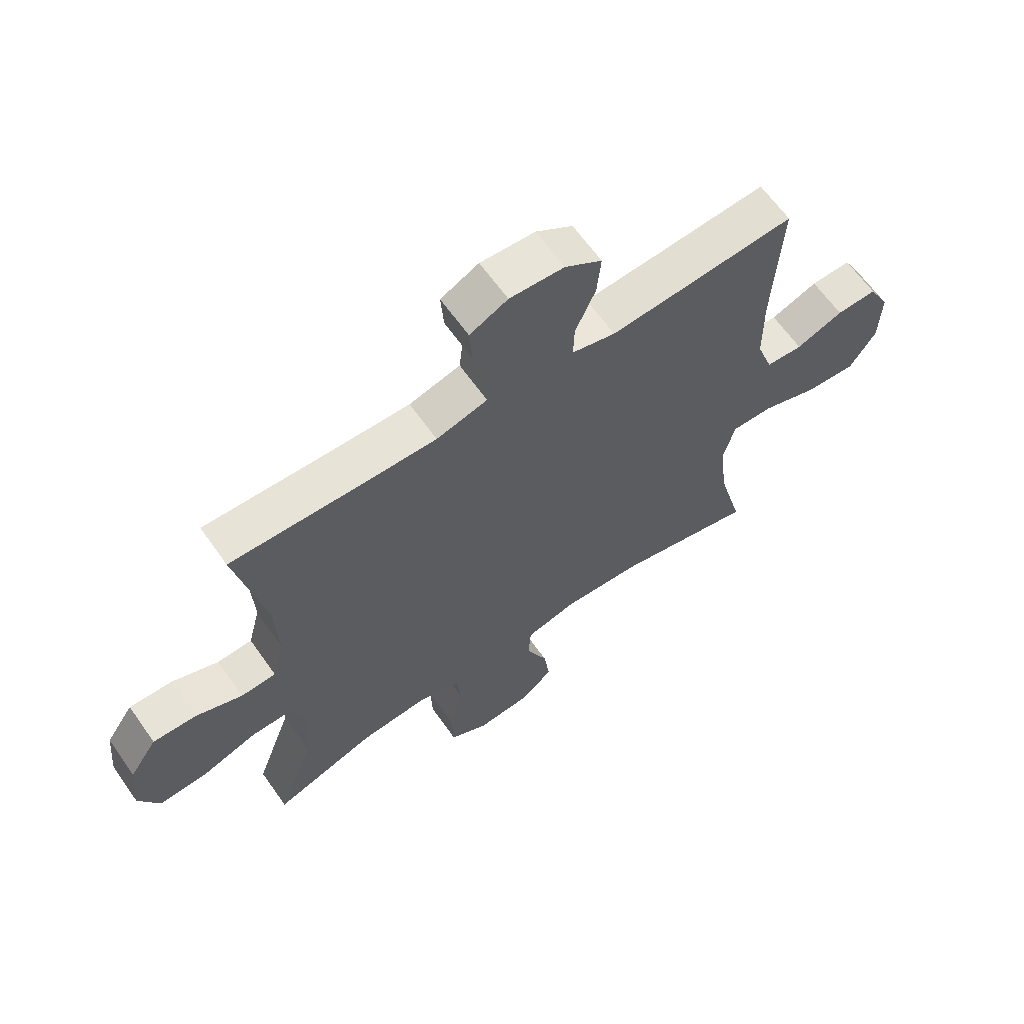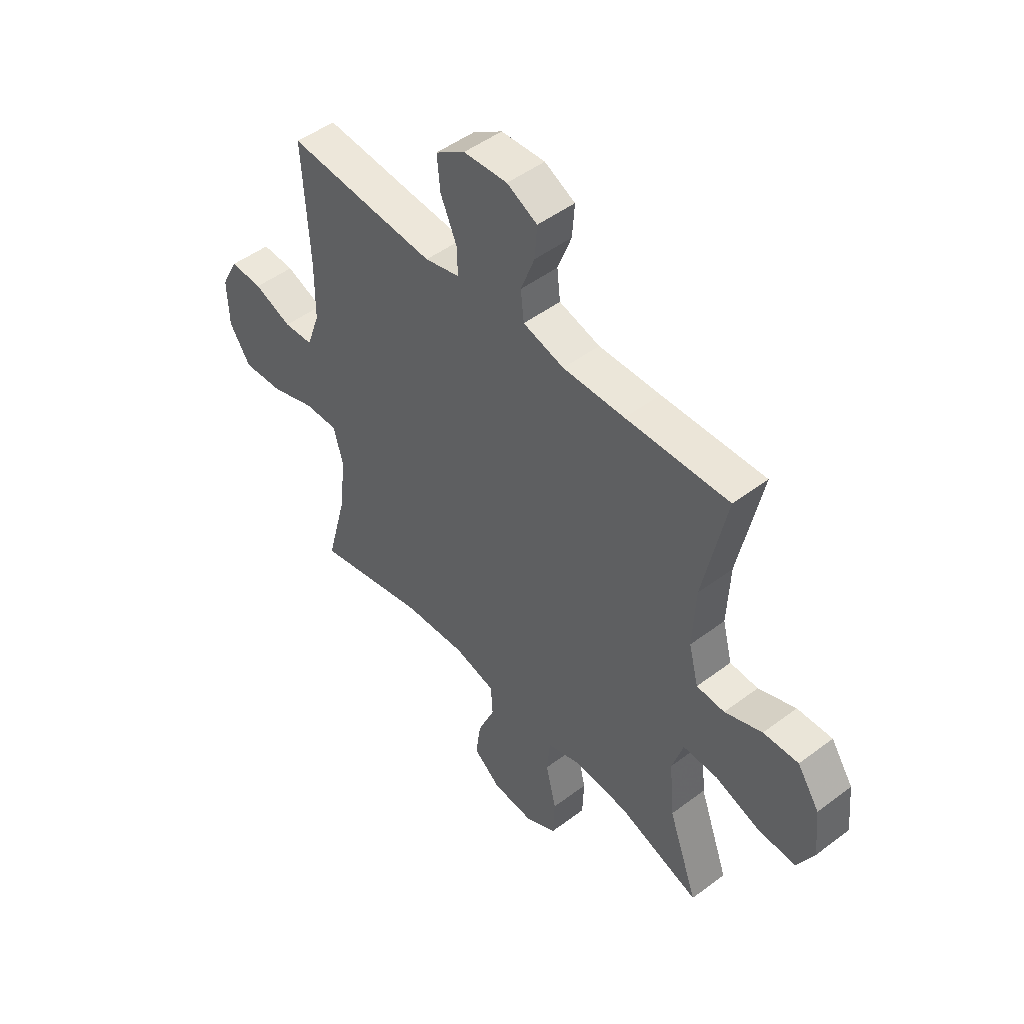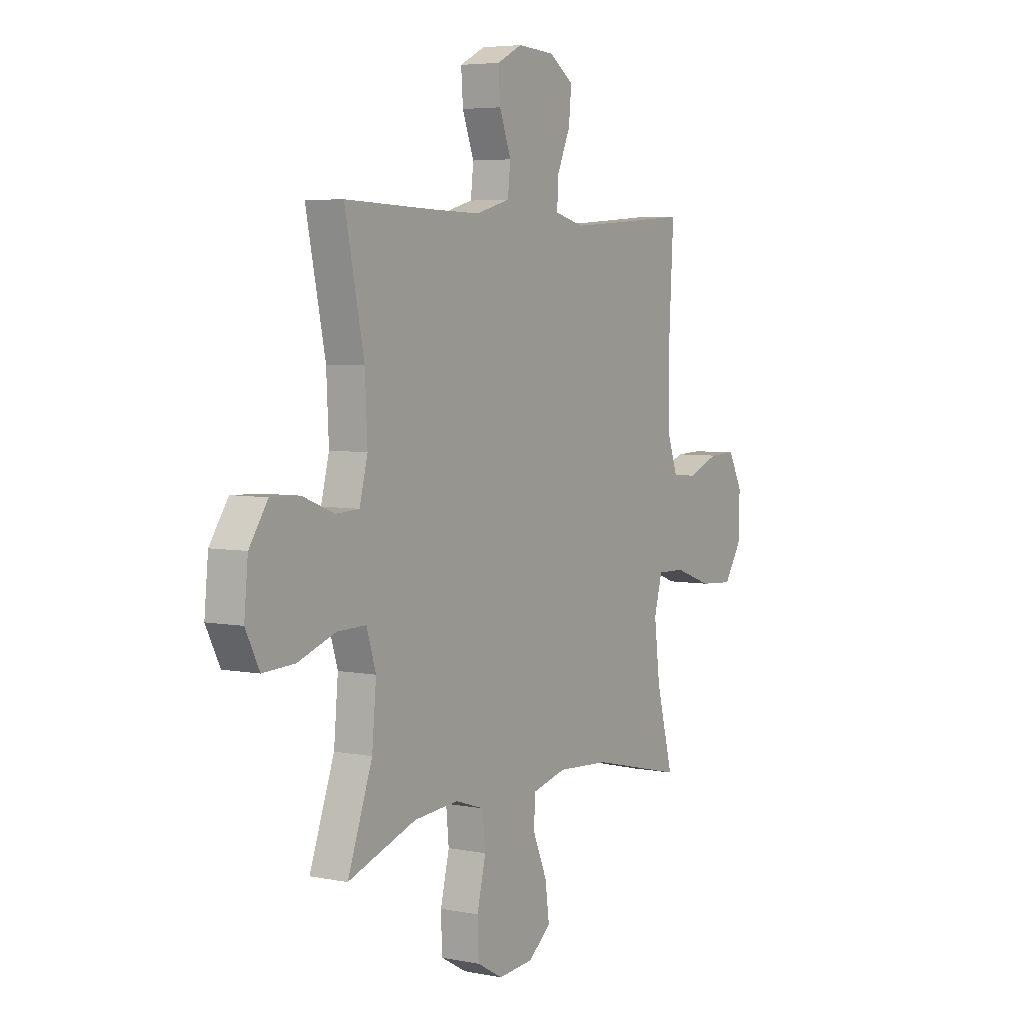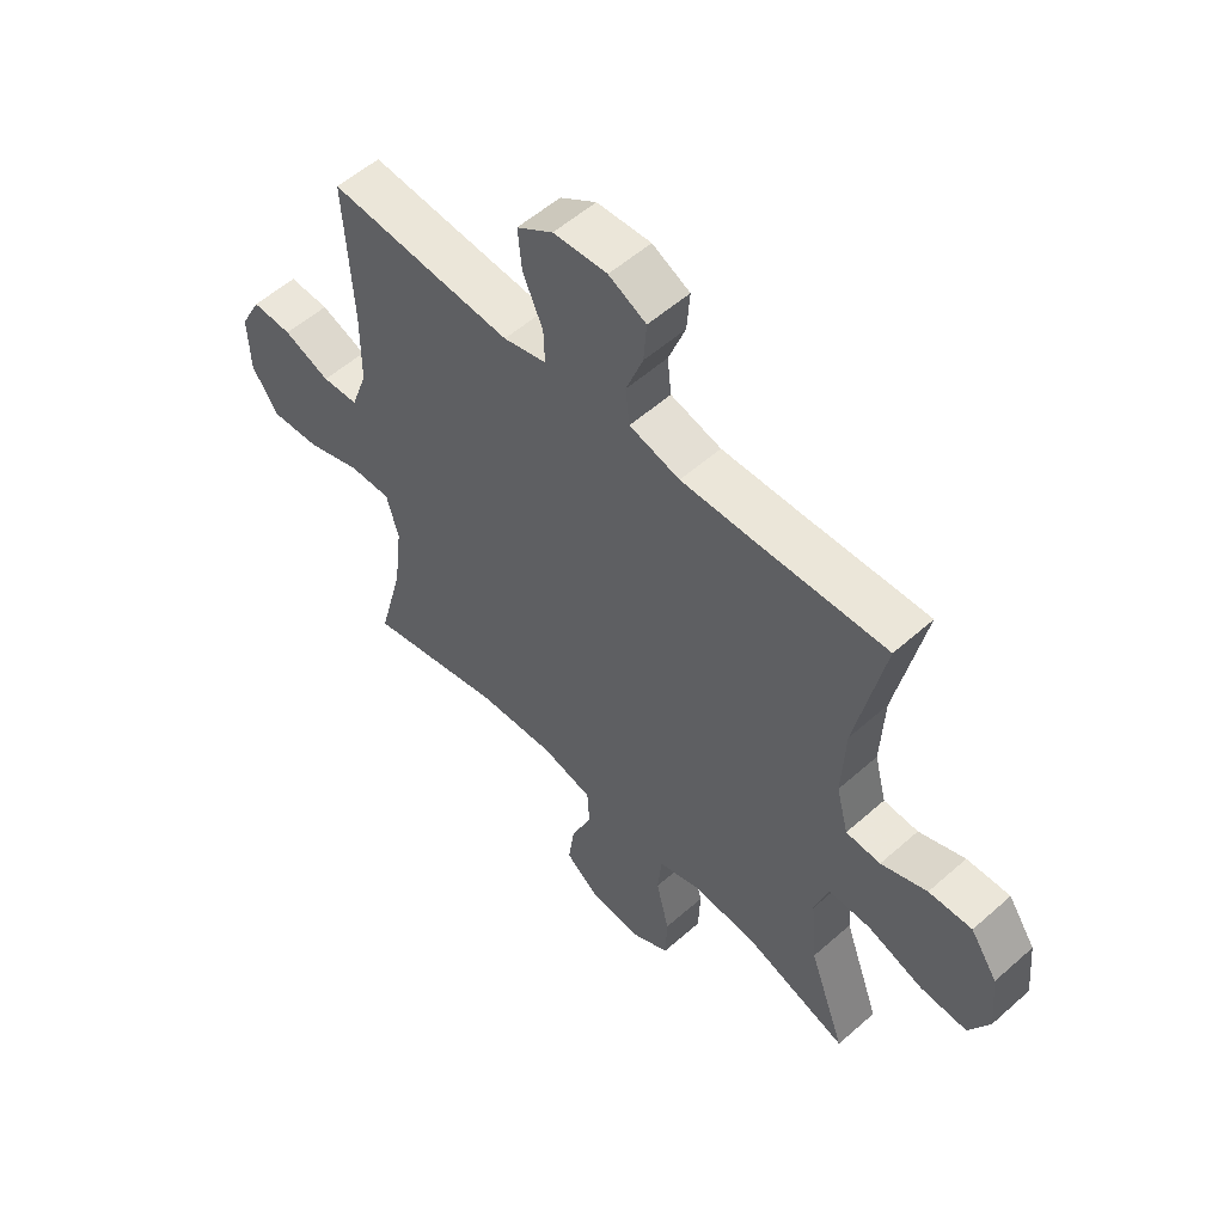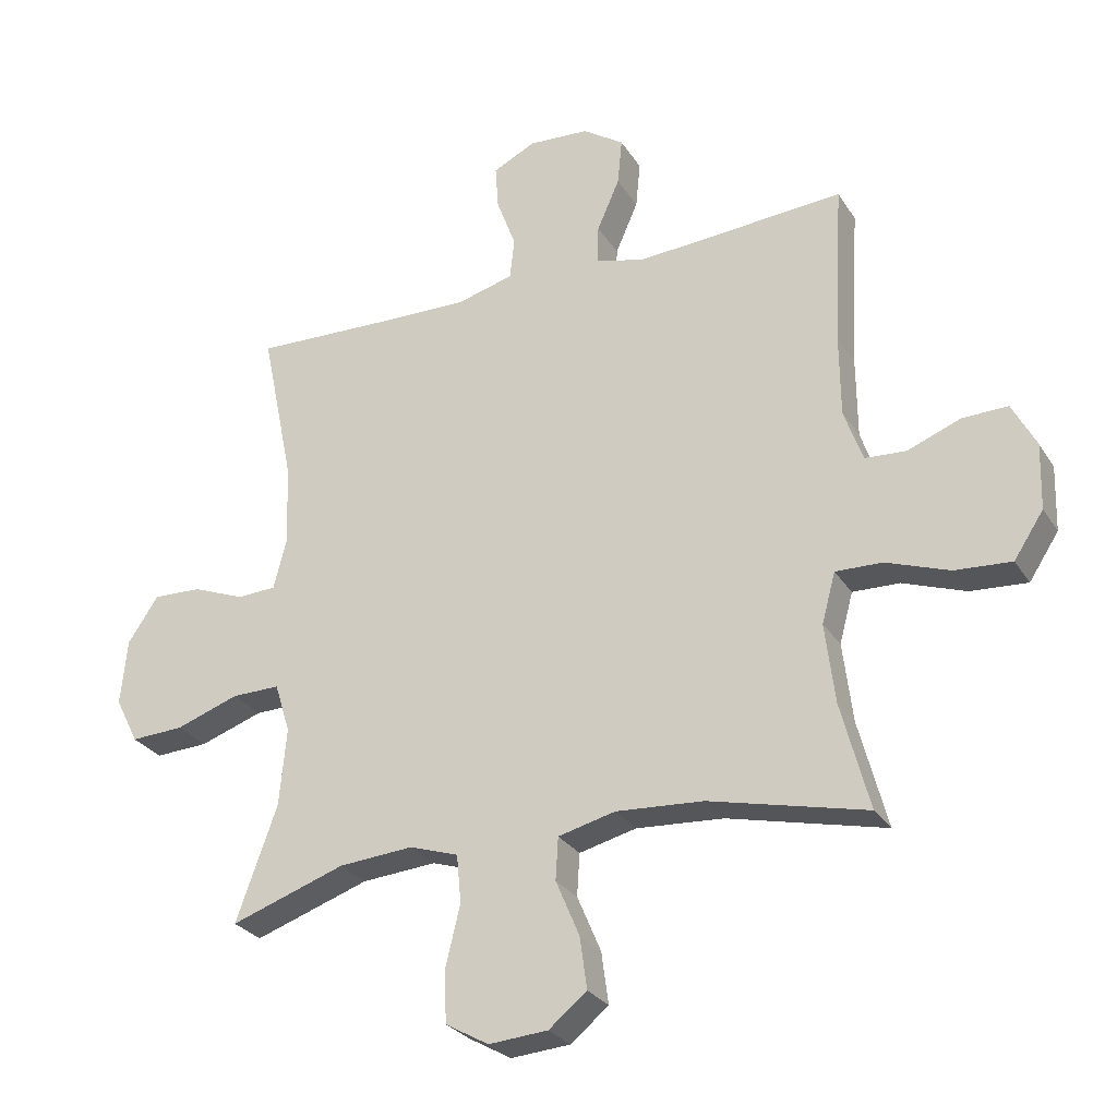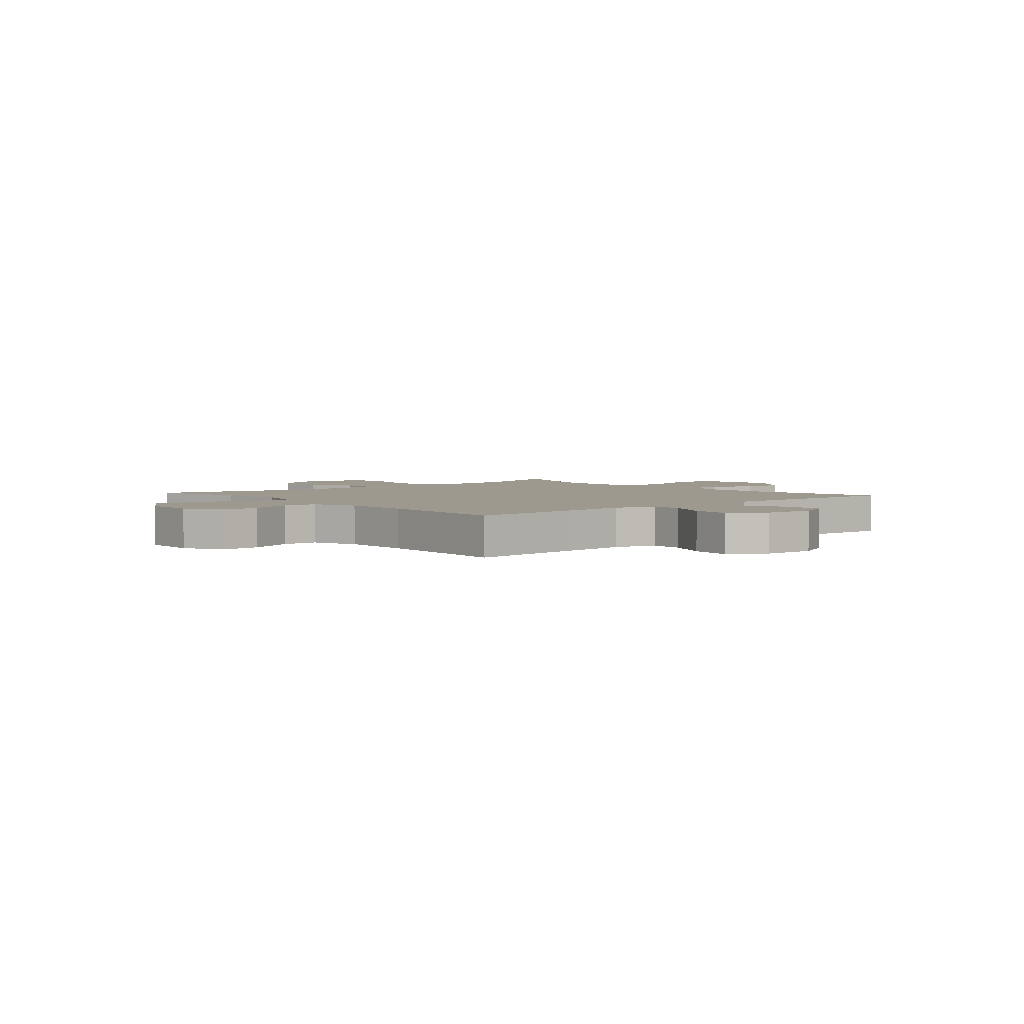
<metadata>
{"format":"obj","ext":"obj","renderer":"f3d","projection":"perspective","resolution":1024,"background":"white","views":[{"elev":63.8,"azim":144.9,"up":"+Z"},{"elev":48.7,"azim":50.0,"up":"+Z"},{"elev":5.0,"azim":121.9,"up":"+Z"},{"elev":55.2,"azim":47.0,"up":"+Z"},{"elev":-27.7,"azim":-154.1,"up":"+Z"},{"elev":3.4,"azim":-40.8,"up":"+Y"}]}
</metadata>
<code>
v -0.5 0.07 0.5
v -0.296 0.07 0.485
v -0.175 0.07 0.477
v -0.099 0.07 0.497
v -0.101 0.07 0.557
v -0.136 0.07 0.637
v -0.143 0.07 0.71
v -0.079 0.07 0.753
v 0.016 0.07 0.759
v 0.082 0.07 0.726
v 0.077 0.07 0.657
v 0.047 0.07 0.577
v 0.054 0.07 0.513
v 0.143 0.07 0.489
v 0.277 0.07 0.492
v 0.5 0.07 0.5
v 0.45 0.07 0.26
v 0.444 0.07 0.132
v 0.465 0.07 0.05
v 0.526 0.07 0.047
v 0.607 0.07 0.079
v 0.683 0.07 0.082
v 0.731 0.07 0.011
v 0.741 0.07 -0.092
v 0.705 0.07 -0.163
v 0.622 0.07 -0.159
v 0.524 0.07 -0.125
v 0.449 0.07 -0.124
v 0.425 0.07 -0.201
v 0.436 0.07 -0.322
v 0.5 0.07 -0.5
v 0.322 0.07 -0.439
v 0.206 0.07 -0.43
v 0.13 0.07 -0.455
v 0.123 0.07 -0.529
v 0.146 0.07 -0.624
v 0.143 0.07 -0.705
v 0.076 0.07 -0.743
v -0.016 0.07 -0.736
v -0.075 0.07 -0.688
v -0.064 0.07 -0.608
v -0.027 0.07 -0.521
v -0.031 0.07 -0.455
v -0.12 0.07 -0.433
v -0.256 0.07 -0.442
v -0.5 0.07 -0.5
v -0.456 0.07 -0.333
v -0.441 0.07 -0.21
v -0.462 0.07 -0.132
v -0.535 0.07 -0.134
v -0.633 0.07 -0.169
v -0.721 0.07 -0.175
v -0.767 0.07 -0.105
v -0.77 0.07 -0.003
v -0.733 0.07 0.068
v -0.662 0.07 0.066
v -0.58 0.07 0.034
v -0.516 0.07 0.038
v -0.487 0.07 0.12
v -0.486 0.07 0.246
v -0.5 0 0.5
v -0.296 0 0.485
v -0.175 0 0.477
v -0.099 0 0.497
v -0.101 0 0.557
v -0.136 0 0.637
v -0.143 0 0.71
v -0.079 0 0.753
v 0.016 0 0.759
v 0.082 0 0.726
v 0.077 0 0.657
v 0.047 0 0.577
v 0.054 0 0.513
v 0.143 0 0.489
v 0.277 0 0.492
v 0.5 0 0.5
v 0.45 0 0.26
v 0.444 0 0.132
v 0.465 0 0.05
v 0.526 0 0.047
v 0.607 0 0.079
v 0.683 0 0.082
v 0.731 0 0.011
v 0.741 0 -0.092
v 0.705 0 -0.163
v 0.622 0 -0.159
v 0.524 0 -0.125
v 0.449 0 -0.124
v 0.425 0 -0.201
v 0.436 0 -0.322
v 0.5 0 -0.5
v 0.322 0 -0.439
v 0.206 0 -0.43
v 0.13 0 -0.455
v 0.123 0 -0.529
v 0.146 0 -0.624
v 0.143 0 -0.705
v 0.076 0 -0.743
v -0.016 0 -0.736
v -0.075 0 -0.688
v -0.064 0 -0.608
v -0.027 0 -0.521
v -0.031 0 -0.455
v -0.12 0 -0.433
v -0.256 0 -0.442
v -0.5 0 -0.5
v -0.456 0 -0.333
v -0.441 0 -0.21
v -0.462 0 -0.132
v -0.535 0 -0.134
v -0.633 0 -0.169
v -0.721 0 -0.175
v -0.767 0 -0.105
v -0.77 0 -0.003
v -0.733 0 0.068
v -0.662 0 0.066
v -0.58 0 0.034
v -0.516 0 0.038
v -0.487 0 0.12
v -0.486 0 0.246
f 54 55 56 57
f 54 57 58
f 53 54 58
f 50 51 52 53
f 49 50 53 58
f 45 46 47
f 44 45 47 48
f 43 44 48 49
f 39 40 41 42
f 37 38 39 42
f 35 36 37 42
f 34 35 42 43
f 33 34 43 49
f 30 31 32
f 29 30 32 33
f 28 29 33 49
f 24 25 26 27
f 24 27 28
f 20 21 22 23
f 19 20 23 24
f 15 16 17
f 14 15 17 18
f 13 14 18 19
f 9 10 11 12
f 9 12 13
f 8 9 13
f 5 6 7 8
f 4 5 8 13
f 3 4 13 19
f 60 1 2
f 59 60 2 3
f 19 24 28 49
f 49 58 59
f 3 19 49 59
f 117 116 115 114
f 118 117 114
f 118 114 113
f 113 112 111 110
f 118 113 110 109
f 107 106 105
f 108 107 105 104
f 109 108 104 103
f 102 101 100 99
f 102 99 98 97
f 102 97 96 95
f 103 102 95 94
f 109 103 94 93
f 92 91 90
f 93 92 90 89
f 109 93 89 88
f 87 86 85 84
f 88 87 84
f 83 82 81 80
f 84 83 80 79
f 77 76 75
f 78 77 75 74
f 79 78 74 73
f 72 71 70 69
f 73 72 69
f 73 69 68
f 68 67 66 65
f 73 68 65 64
f 79 73 64 63
f 62 61 120
f 63 62 120 119
f 109 88 84 79
f 119 118 109
f 119 109 79 63
f 1 61 62 2
f 2 62 63 3
f 3 63 64 4
f 4 64 65 5
f 5 65 66 6
f 6 66 67 7
f 7 67 68 8
f 8 68 69 9
f 9 69 70 10
f 10 70 71 11
f 11 71 72 12
f 12 72 73 13
f 13 73 74 14
f 14 74 75 15
f 15 75 76 16
f 16 76 77 17
f 17 77 78 18
f 18 78 79 19
f 19 79 80 20
f 20 80 81 21
f 21 81 82 22
f 22 82 83 23
f 23 83 84 24
f 24 84 85 25
f 25 85 86 26
f 26 86 87 27
f 27 87 88 28
f 28 88 89 29
f 29 89 90 30
f 30 90 91 31
f 31 91 92 32
f 32 92 93 33
f 33 93 94 34
f 34 94 95 35
f 35 95 96 36
f 36 96 97 37
f 37 97 98 38
f 38 98 99 39
f 39 99 100 40
f 40 100 101 41
f 41 101 102 42
f 42 102 103 43
f 43 103 104 44
f 44 104 105 45
f 45 105 106 46
f 46 106 107 47
f 47 107 108 48
f 48 108 109 49
f 49 109 110 50
f 50 110 111 51
f 51 111 112 52
f 52 112 113 53
f 53 113 114 54
f 54 114 115 55
f 55 115 116 56
f 56 116 117 57
f 57 117 118 58
f 58 118 119 59
f 59 119 120 60
f 60 120 61 1

</code>
